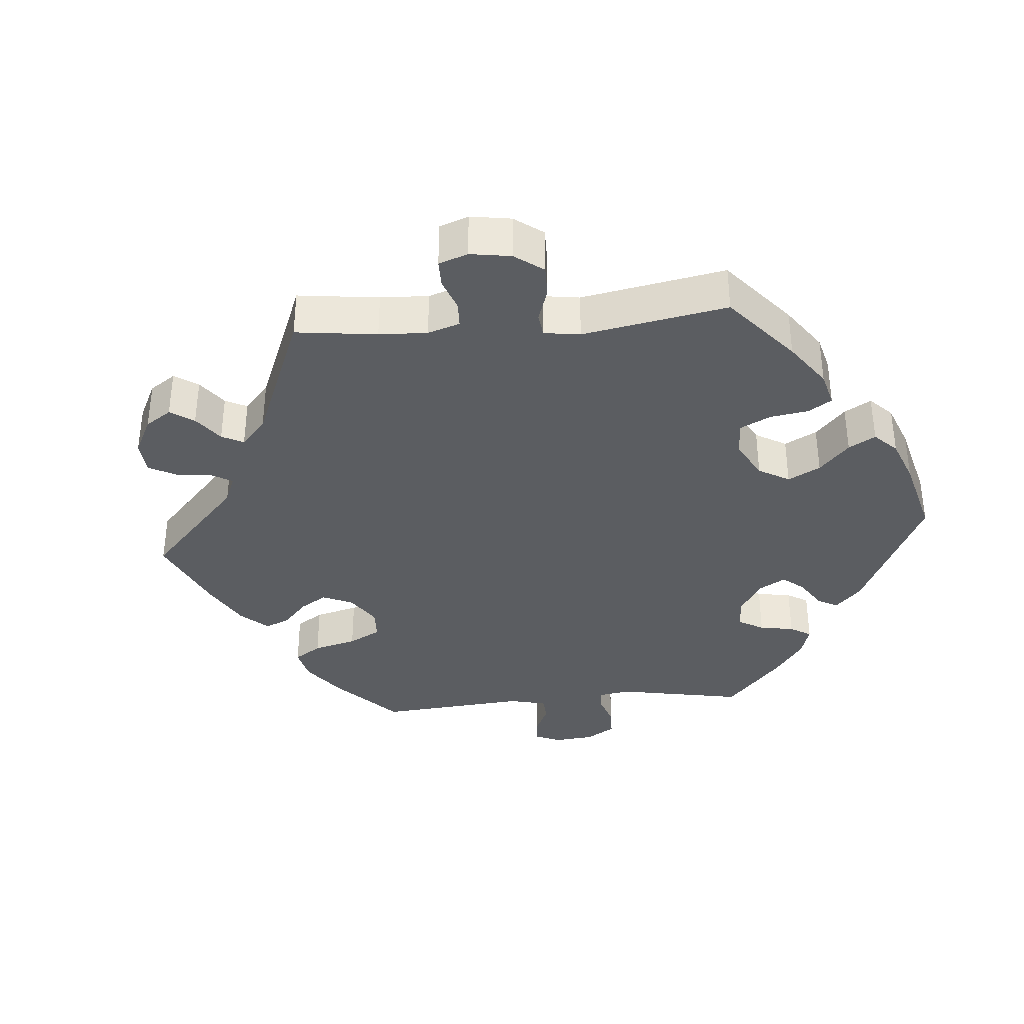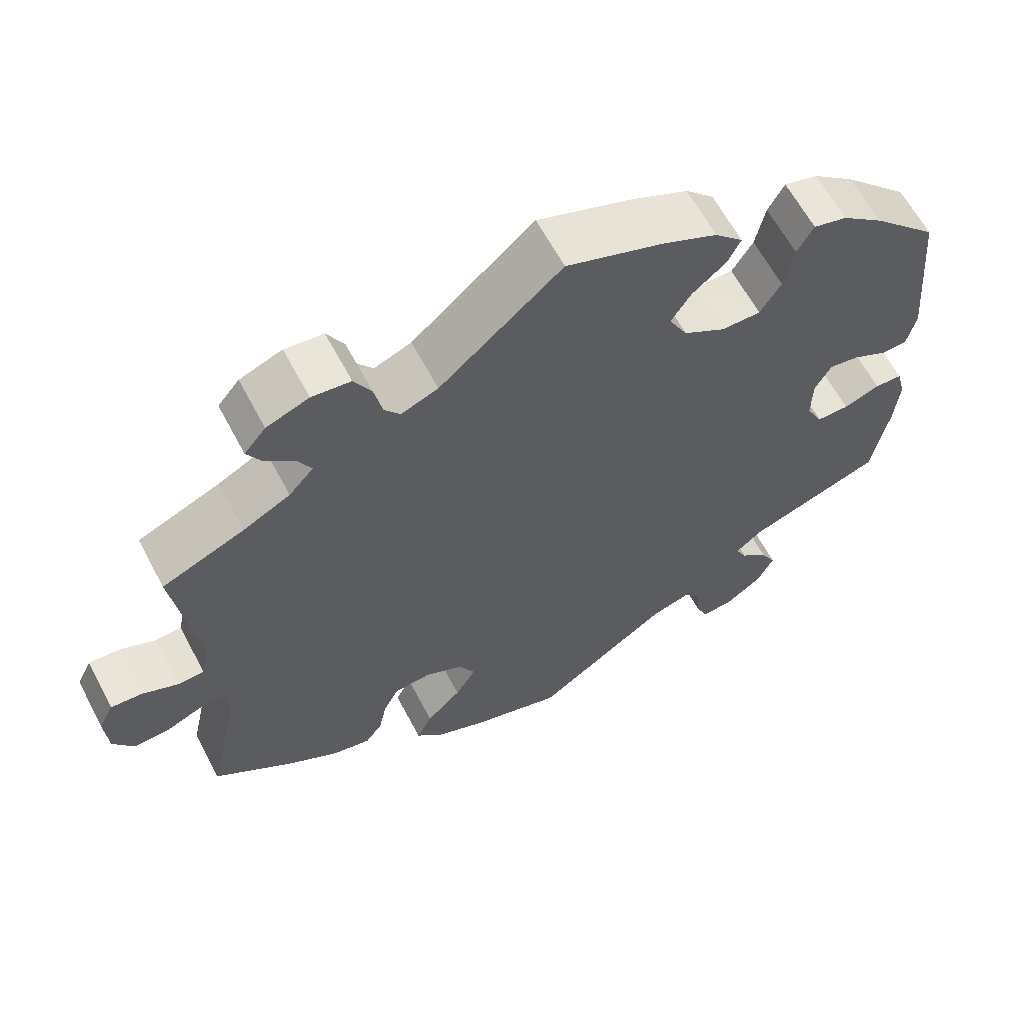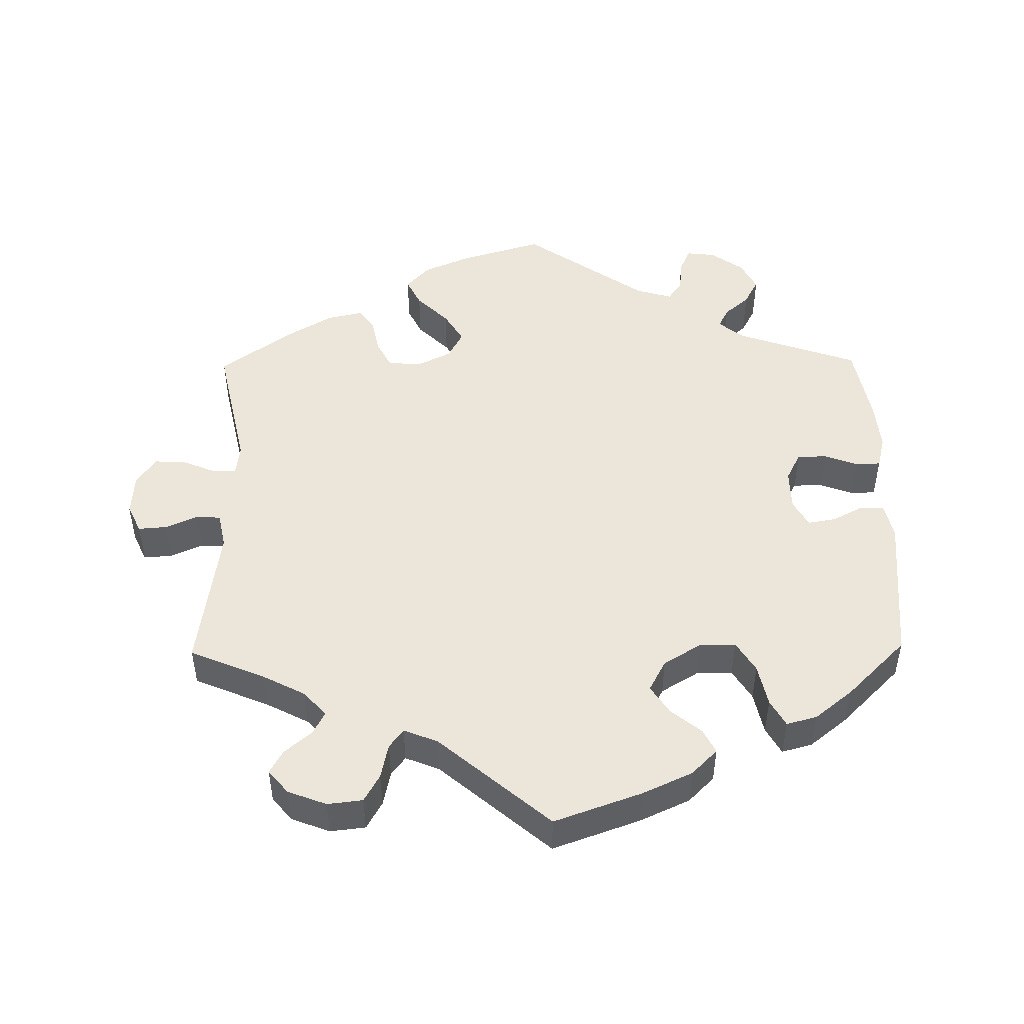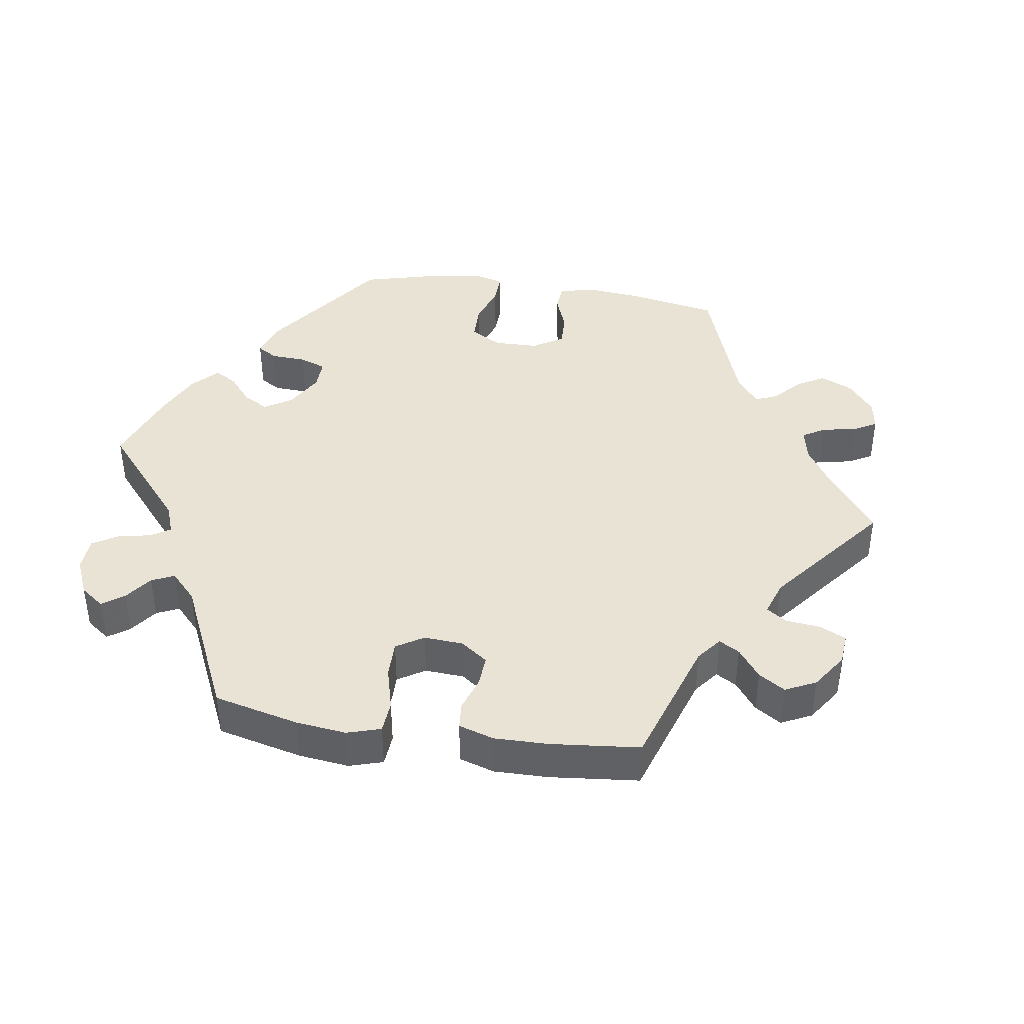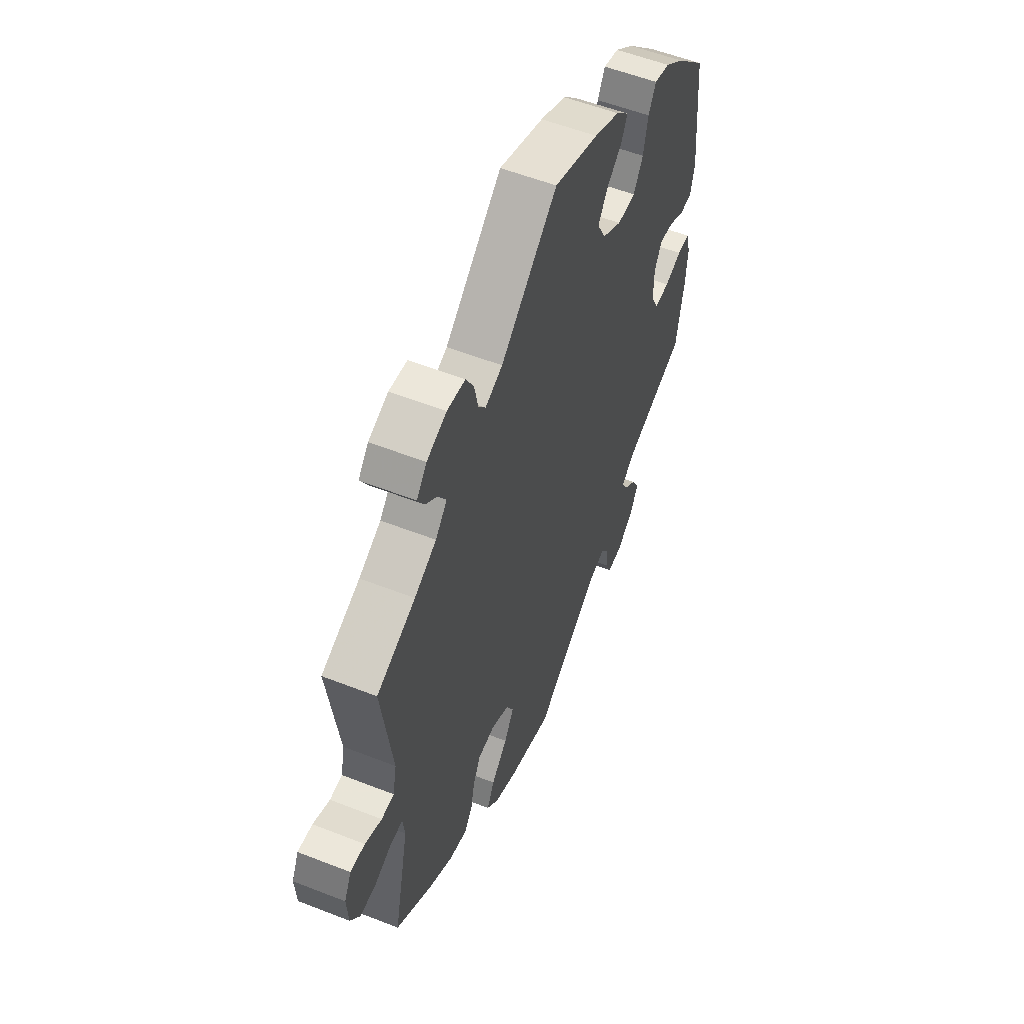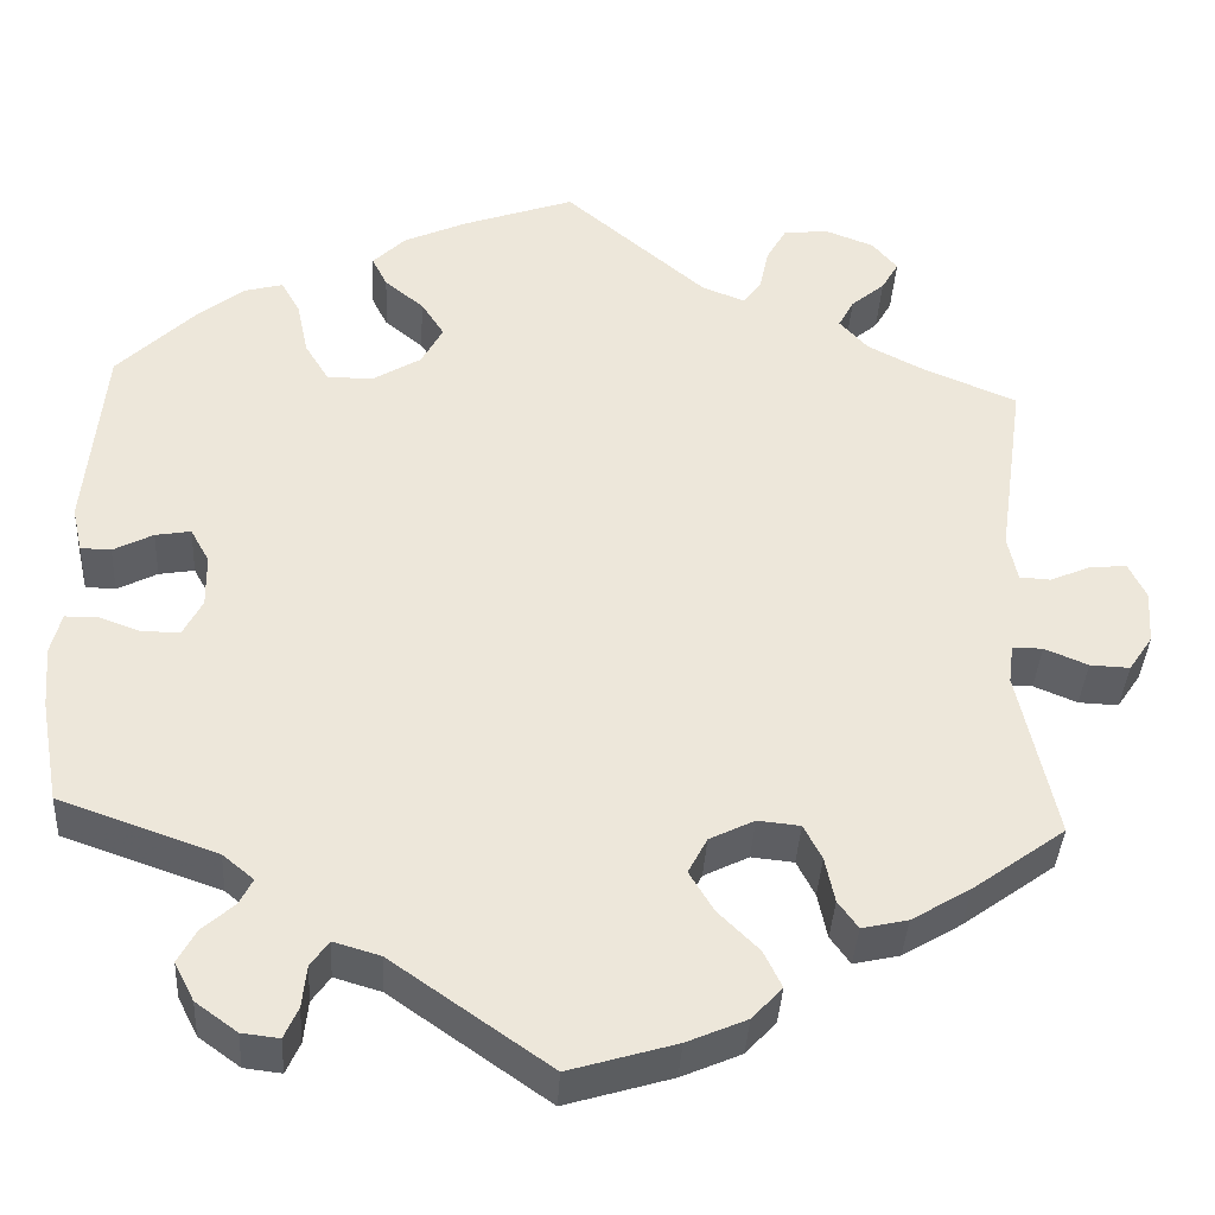
<metadata>
{"format":"obj","ext":"obj","renderer":"f3d","projection":"perspective","resolution":1024,"background":"white","views":[{"elev":-35.7,"azim":-25.0,"up":"+Y"},{"elev":62.8,"azim":-27.9,"up":"+Z"},{"elev":48.1,"azim":-0.8,"up":"+Y"},{"elev":41.0,"azim":-141.0,"up":"+Y"},{"elev":55.8,"azim":-67.6,"up":"+Z"},{"elev":-38.5,"azim":176.8,"up":"+Z"}]}
</metadata>
<code>
v -0.535 0.07 -0.065
v -0.407 0.07 0.529
v 0.449 0.07 0.398
v 0.423 0.07 -0.084
v 0.559 0.07 -0.188
v 0.355 0.07 -0.374
v -0.426 0.07 0.357
v 0.565 0.07 -0.115
v 0.326 0.07 0.415
v 0.402 0.07 0.021
v 0.558 0.07 0.084
v -0.246 0.07 0.539
v -0.378 0.07 0.564
v 0.546 0.07 0.031
v -0.348 0.07 0.461
v -0.153 0.07 -0.336
v 0 0.07 -0.62
v 0.151 0.07 0.387
v -0.286 0.07 -0.409
v -0.33 0.07 0.427
v 0 0.07 0.62
v 0.236 0.07 -0.476
v -0.553 0.07 0.035
v 0.465 0.07 0.054
v -0.363 0.07 0.39
v 0.553 0.07 -0.067
v -0.269 0.07 0.58
v -0.362 0.07 -0.429
v -0.227 0.07 -0.515
v -0.123 0.07 -0.583
v -0.517 0.07 0.037
v 0.232 0.07 0.306
v -0.235 0.07 0.487
v 0.393 0.07 0.443
v -0.321 0.07 0.586
v -0.631 0.07 -0.088
v 0.223 0.07 0.466
v 0.369 0.07 -0.551
v -0.659 0.07 -0.046
v 0.424 0.07 0.061
v -0.537 0.07 -0.31
v 0.182 0.07 -0.492
v -0.537 0.07 0.31
v -0.643 0.07 0.059
v 0.278 0.07 -0.591
v 0.178 0.07 0.429
v -0.159 0.07 -0.425
v -0.601 0.07 0.056
v -0.214 0.07 0.459
v -0.494 0.07 -0.111
v 0.257 0.07 -0.506
v -0.663 0.07 0.017
v -0.275 0.07 -0.356
v -0.164 0.07 0.479
v 0.467 0.07 -0.084
v 0.129 0.07 0.574
v 0.348 0.07 0.455
v 0.176 0.07 0.34
v 0.262 0.07 -0.555
v 0.371 0.07 -0.467
v -0.206 0.07 -0.472
v 0.537 0.07 -0.31
v 0.392 0.07 -0.506
v 0.285 0.07 0.306
v 0.537 0.07 0.31
v 0.334 0.07 -0.434
v -0.254 0.07 -0.315
v 0.313 0.07 0.352
v -0.43 0.07 -0.388
v -0.192 0.07 -0.553
v 0.319 0.07 -0.404
v 0.241 0.07 0.502
v 0.401 0.07 -0.041
v 0.516 0.07 -0.066
v -0.131 0.07 -0.378
v 0.511 0.07 0.03
v -0.585 0.07 -0.086
v -0.309 0.07 -0.441
v -0.387 0.07 0.494
v 0.321 0.07 -0.586
v -0.205 0.07 -0.31
v -0.5 0.07 -0.065
v 0.203 0.07 0.54
v -0.506 0.07 0.091
v -0.535 -0 -0.065
v -0.407 -0 0.529
v 0.449 -0 0.398
v 0.423 -0 -0.084
v 0.559 -0 -0.188
v 0.355 -0 -0.374
v -0.426 -0 0.357
v 0.565 -0 -0.115
v 0.326 -0 0.415
v 0.402 -0 0.021
v 0.558 -0 0.084
v -0.246 -0 0.539
v -0.378 -0 0.564
v 0.546 -0 0.031
v -0.348 -0 0.461
v -0.153 -0 -0.336
v 0 -0 -0.62
v 0.151 -0 0.387
v -0.286 -0 -0.409
v -0.33 -0 0.427
v 0 -0 0.62
v 0.236 -0 -0.476
v -0.553 -0 0.035
v 0.465 -0 0.054
v -0.363 -0 0.39
v 0.553 -0 -0.067
v -0.269 -0 0.58
v -0.362 -0 -0.429
v -0.227 -0 -0.515
v -0.123 -0 -0.583
v -0.517 -0 0.037
v 0.232 -0 0.306
v -0.235 -0 0.487
v 0.393 -0 0.443
v -0.321 -0 0.586
v -0.631 -0 -0.088
v 0.223 -0 0.466
v 0.369 -0 -0.551
v -0.659 -0 -0.046
v 0.424 -0 0.061
v -0.537 -0 -0.31
v 0.182 -0 -0.492
v -0.537 -0 0.31
v -0.643 -0 0.059
v 0.278 -0 -0.591
v 0.178 -0 0.429
v -0.159 -0 -0.425
v -0.601 -0 0.056
v -0.214 -0 0.459
v -0.494 -0 -0.111
v 0.257 -0 -0.506
v -0.663 -0 0.017
v -0.275 -0 -0.356
v -0.164 -0 0.479
v 0.467 -0 -0.084
v 0.129 -0 0.574
v 0.348 -0 0.455
v 0.176 -0 0.34
v 0.262 -0 -0.555
v 0.371 -0 -0.467
v -0.206 -0 -0.472
v 0.537 -0 -0.31
v 0.392 -0 -0.506
v 0.285 -0 0.306
v 0.537 -0 0.31
v 0.334 -0 -0.434
v -0.254 -0 -0.315
v 0.313 -0 0.352
v -0.43 -0 -0.388
v -0.192 -0 -0.553
v 0.319 -0 -0.404
v 0.241 -0 0.502
v 0.401 -0 -0.041
v 0.516 -0 -0.066
v -0.131 -0 -0.378
v 0.511 -0 0.03
v -0.585 -0 -0.086
v -0.309 -0 -0.441
v -0.387 -0 0.494
v 0.321 -0 -0.586
v -0.205 -0 -0.31
v -0.5 -0 -0.065
v 0.203 -0 0.54
v -0.506 -0 0.091
f 69 41 50
f 28 69 50 82
f 53 19 78 28
f 67 53 28 82
f 81 67 82
f 16 81 82
f 70 29 61 47
f 70 47 75
f 42 17 30 70
f 22 42 70 75
f 80 45 59 51
f 80 51 22
f 38 80 22
f 66 60 63 38
f 71 66 38 22
f 8 5 62 6
f 8 6 71
f 55 74 26 8
f 4 55 8 71
f 73 4 71 22
f 11 14 76 24
f 11 24 40
f 65 11 40
f 3 65 40 10
f 68 9 57 34
f 64 68 34 3
f 83 72 37 46
f 83 46 18
f 54 21 56 83
f 49 54 83 18
f 35 27 12 33
f 35 33 49
f 13 35 49
f 15 79 2 13
f 20 15 13 49
f 25 20 49 18
f 84 43 7
f 31 84 7 25
f 52 44 48 23
f 52 23 31
f 39 52 31
f 1 77 36 39
f 82 1 39 31
f 16 82 31 25
f 10 73 22 75
f 64 3 10 75
f 32 64 75 16
f 58 32 16 25
f 25 18 58
f 134 125 153
f 166 134 153 112
f 112 162 103 137
f 166 112 137 151
f 166 151 165
f 166 165 100
f 131 145 113 154
f 159 131 154
f 154 114 101 126
f 159 154 126 106
f 135 143 129 164
f 106 135 164
f 106 164 122
f 122 147 144 150
f 106 122 150 155
f 90 146 89 92
f 155 90 92
f 92 110 158 139
f 155 92 139 88
f 106 155 88 157
f 108 160 98 95
f 124 108 95
f 124 95 149
f 94 124 149 87
f 118 141 93 152
f 87 118 152 148
f 130 121 156 167
f 102 130 167
f 167 140 105 138
f 102 167 138 133
f 117 96 111 119
f 133 117 119
f 133 119 97
f 97 86 163 99
f 133 97 99 104
f 102 133 104 109
f 91 127 168
f 109 91 168 115
f 107 132 128 136
f 115 107 136
f 115 136 123
f 123 120 161 85
f 115 123 85 166
f 109 115 166 100
f 159 106 157 94
f 159 94 87 148
f 100 159 148 116
f 109 100 116 142
f 142 102 109
f 50 134 166 82
f 82 166 85 1
f 1 85 161 77
f 77 161 120 36
f 36 120 123 39
f 39 123 136 52
f 52 136 128 44
f 44 128 132 48
f 48 132 107 23
f 23 107 115 31
f 31 115 168 84
f 84 168 127 43
f 43 127 91 7
f 7 91 109 25
f 25 109 104 20
f 20 104 99 15
f 15 99 163 79
f 79 163 86 2
f 2 86 97 13
f 13 97 119 35
f 35 119 111 27
f 27 111 96 12
f 12 96 117 33
f 33 117 133 49
f 49 133 138 54
f 54 138 105 21
f 21 105 140 56
f 56 140 167 83
f 83 167 156 72
f 72 156 121 37
f 37 121 130 46
f 46 130 102 18
f 18 102 142 58
f 58 142 116 32
f 32 116 148 64
f 64 148 152 68
f 68 152 93 9
f 9 93 141 57
f 57 141 118 34
f 34 118 87 3
f 3 87 149 65
f 65 149 95 11
f 11 95 98 14
f 14 98 160 76
f 76 160 108 24
f 24 108 124 40
f 40 124 94 10
f 10 94 157 73
f 73 157 88 4
f 4 88 139 55
f 55 139 158 74
f 74 158 110 26
f 26 110 92 8
f 8 92 89 5
f 5 89 146 62
f 62 146 90 6
f 6 90 155 71
f 71 155 150 66
f 66 150 144 60
f 60 144 147 63
f 63 147 122 38
f 38 122 164 80
f 80 164 129 45
f 45 129 143 59
f 59 143 135 51
f 51 135 106 22
f 22 106 126 42
f 42 126 101 17
f 17 101 114 30
f 30 114 154 70
f 70 154 113 29
f 29 113 145 61
f 61 145 131 47
f 47 131 159 75
f 75 159 100 16
f 16 100 165 81
f 81 165 151 67
f 67 151 137 53
f 53 137 103 19
f 19 103 162 78
f 78 162 112 28
f 28 112 153 69
f 69 153 125 41
f 41 125 134 50

</code>
